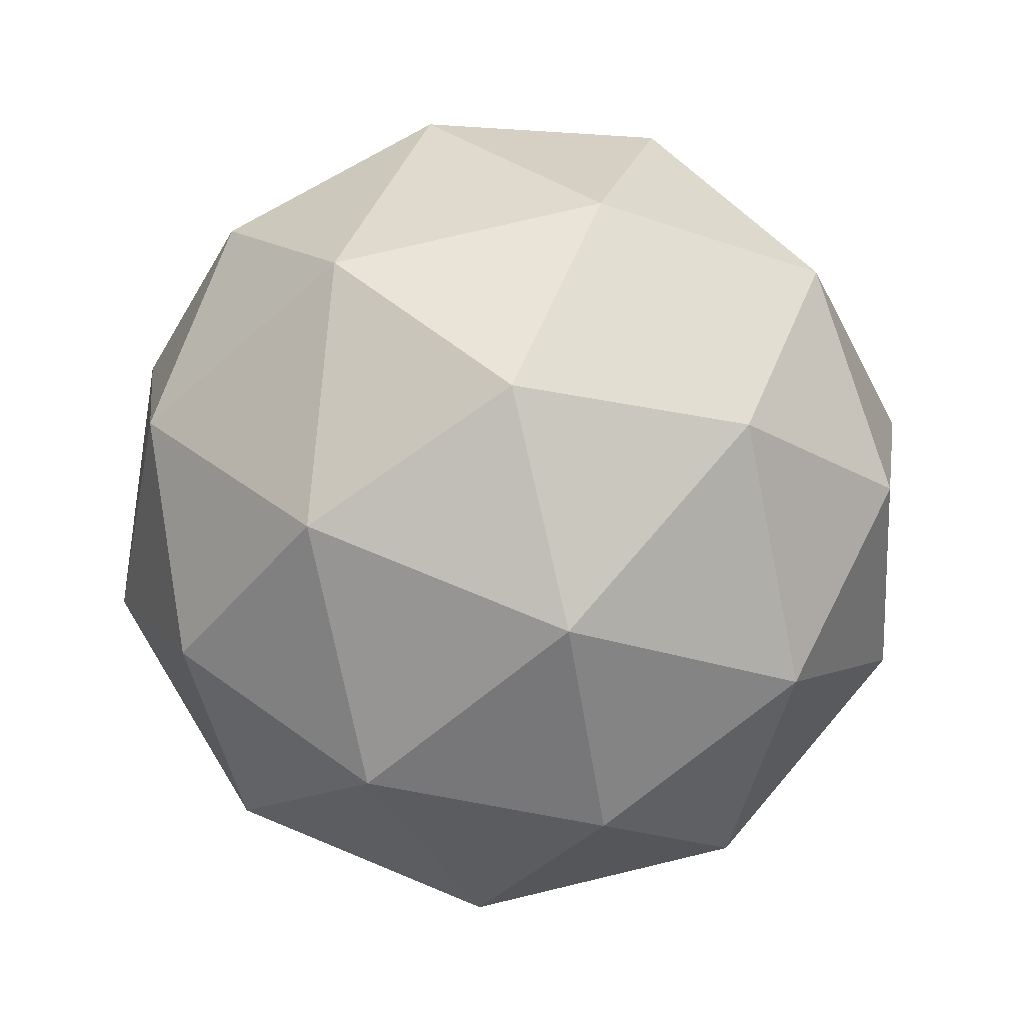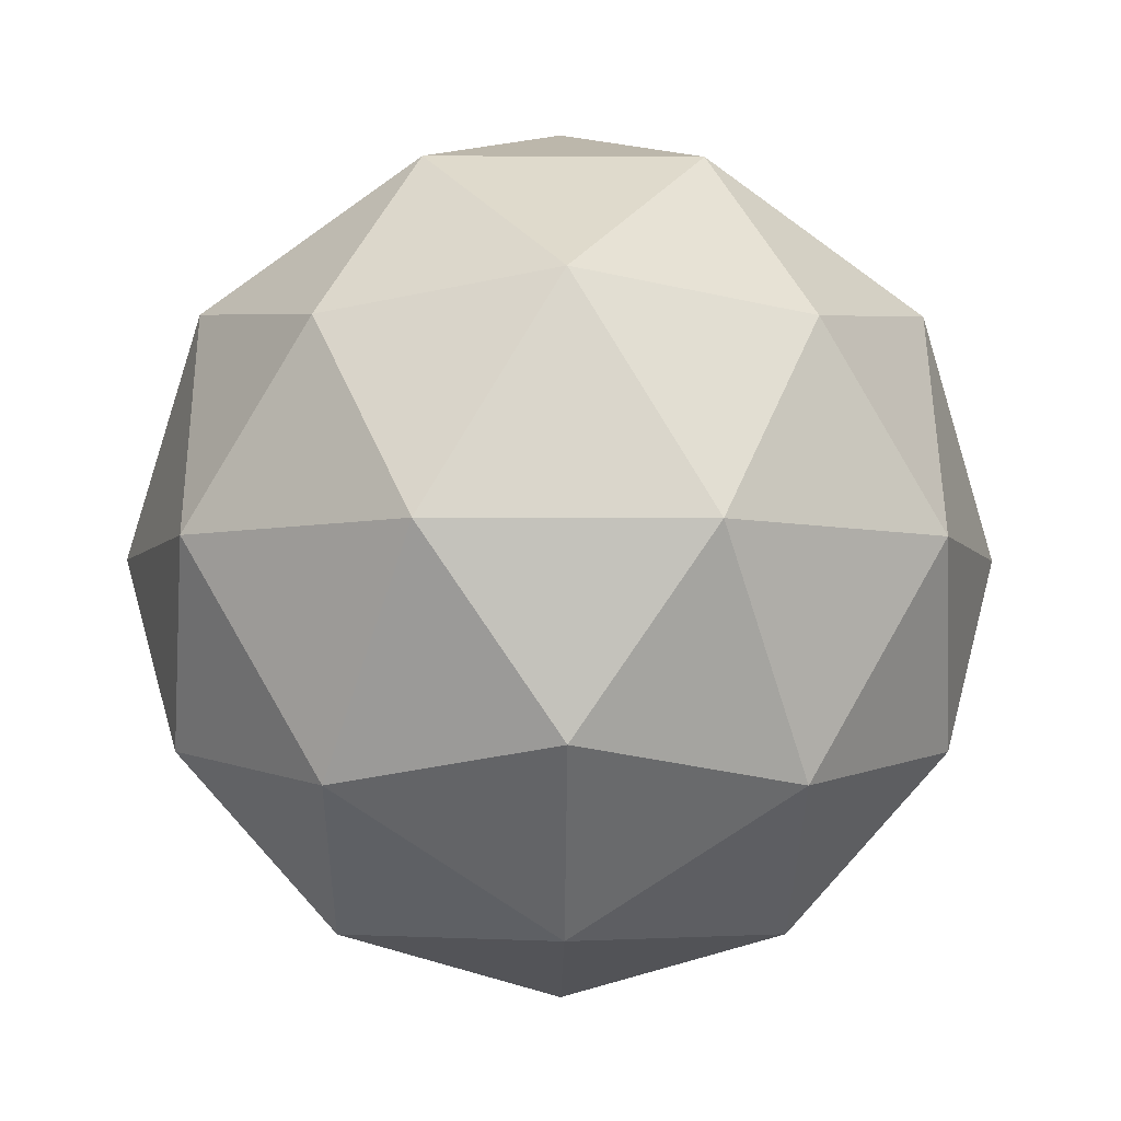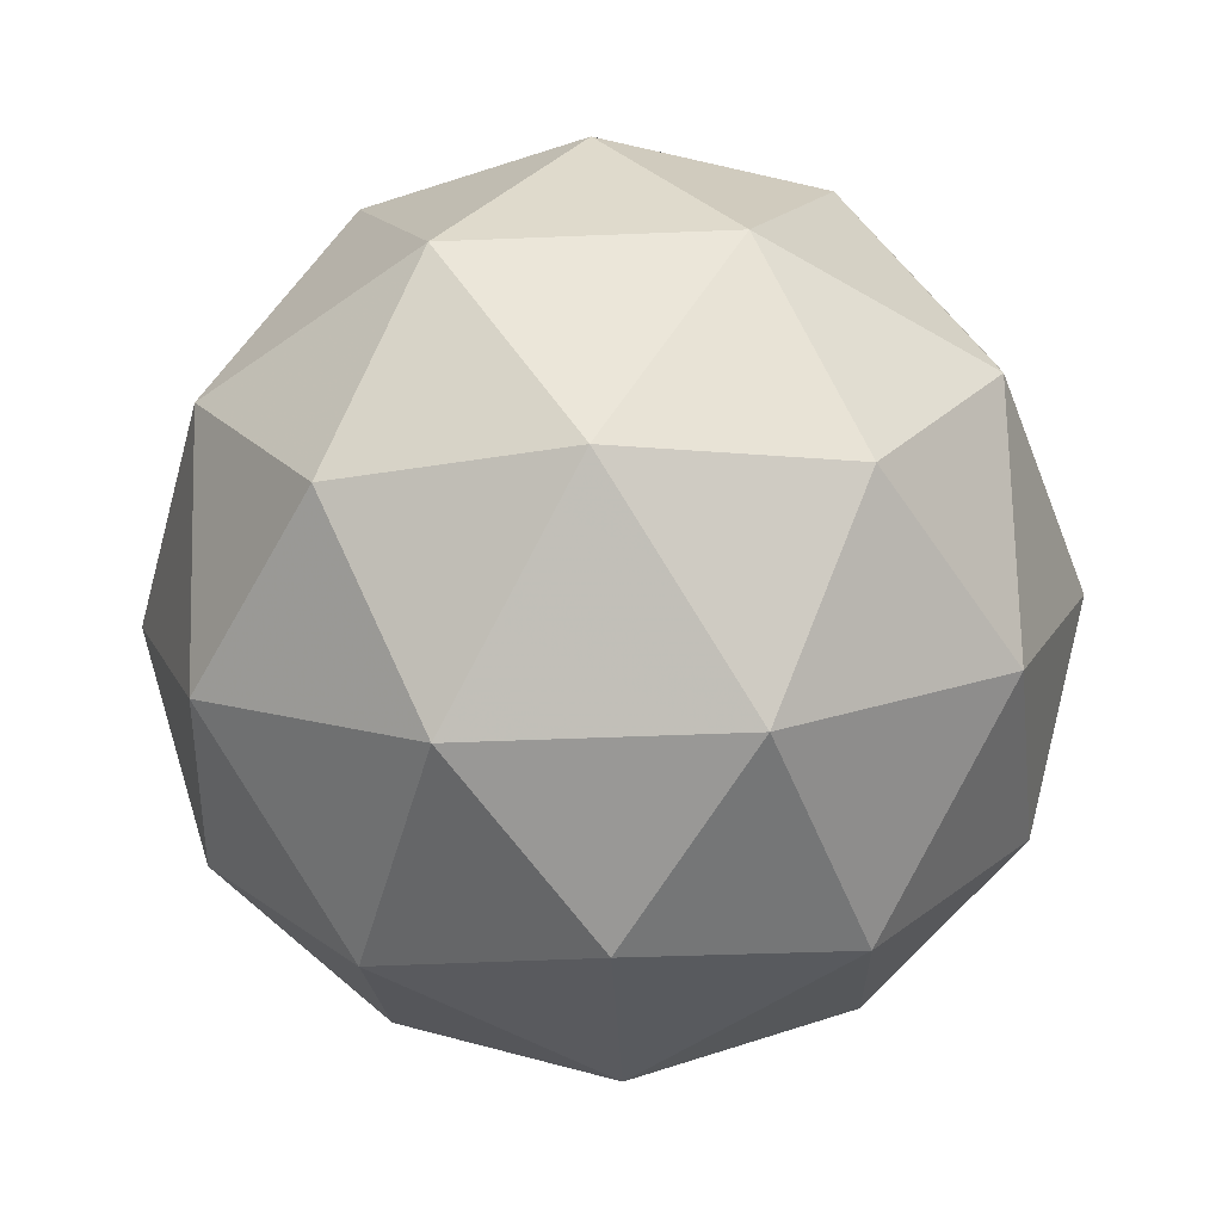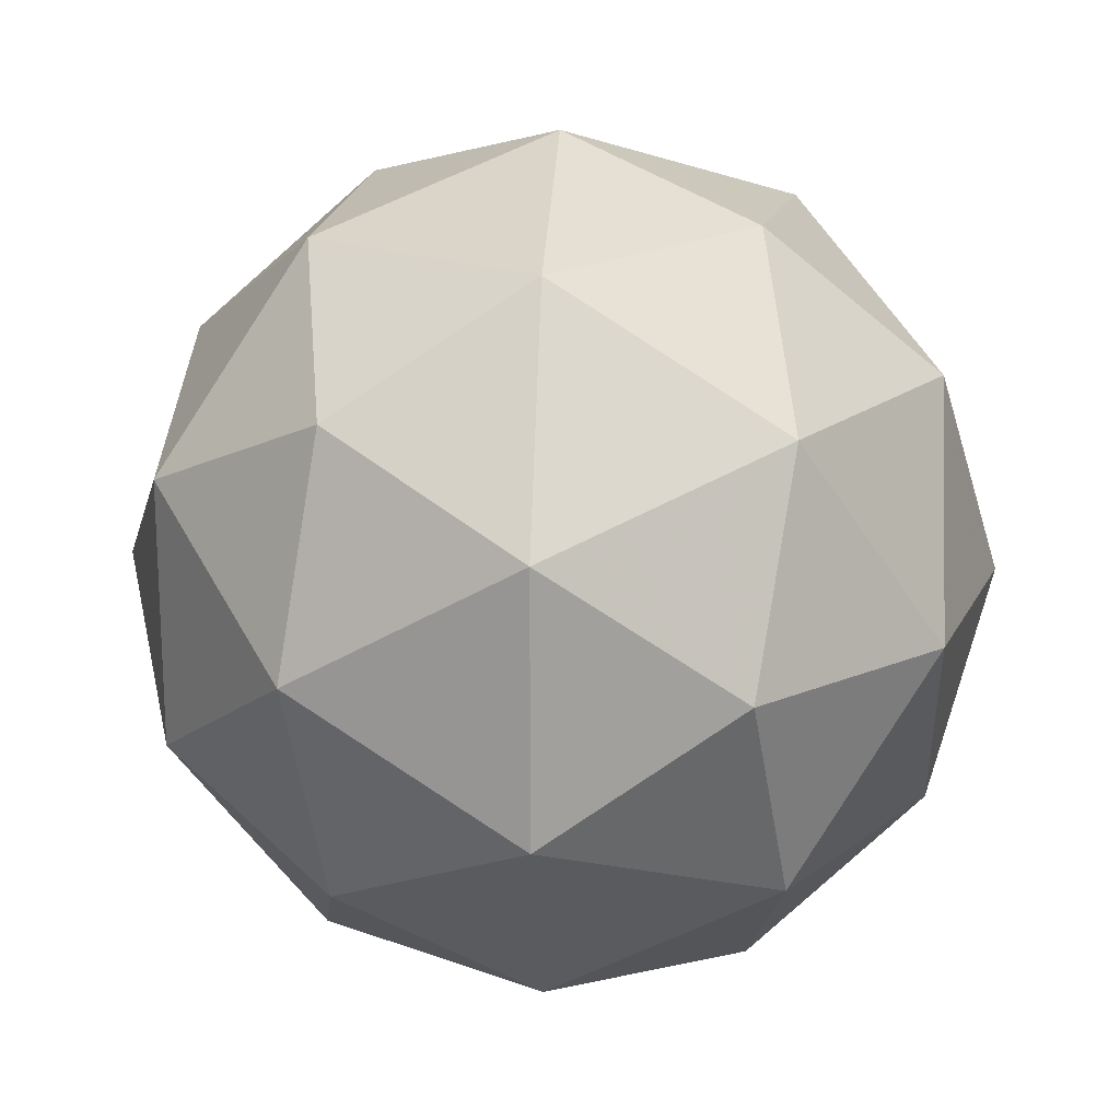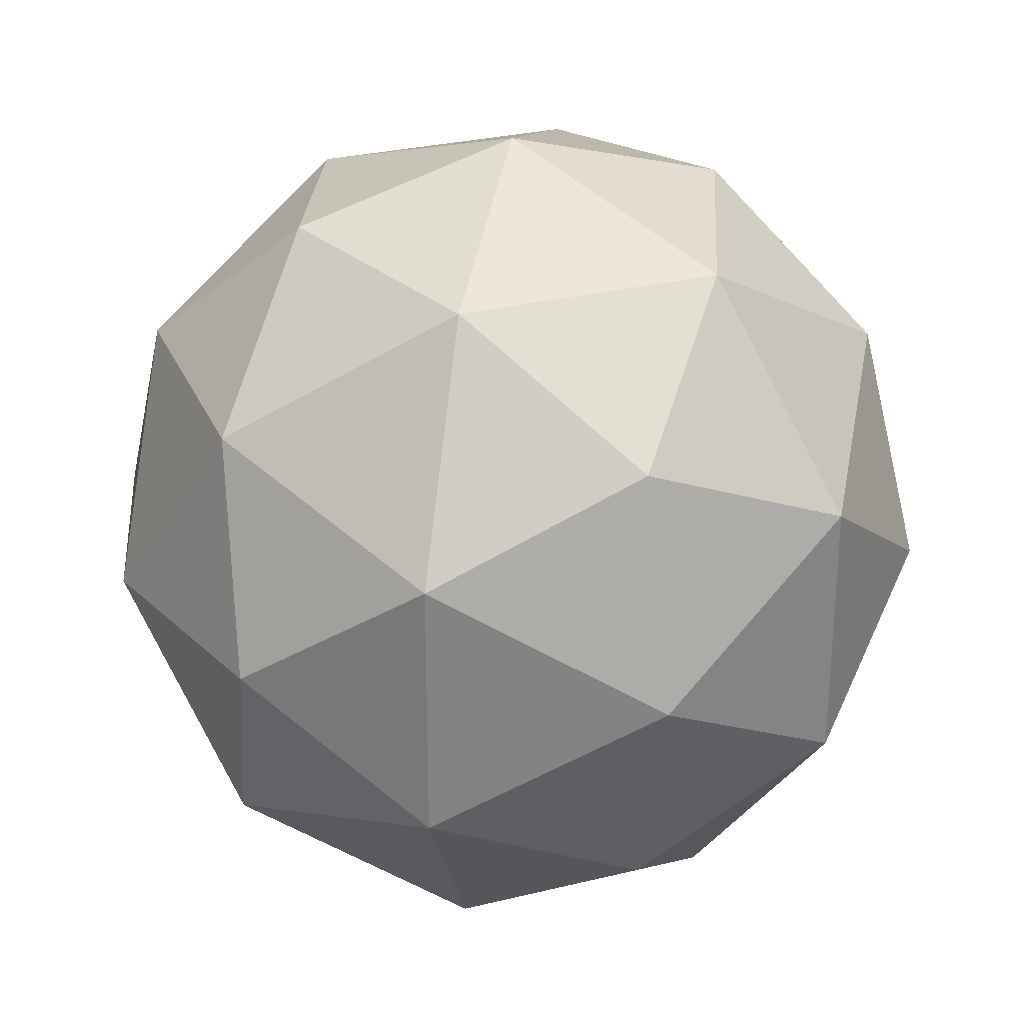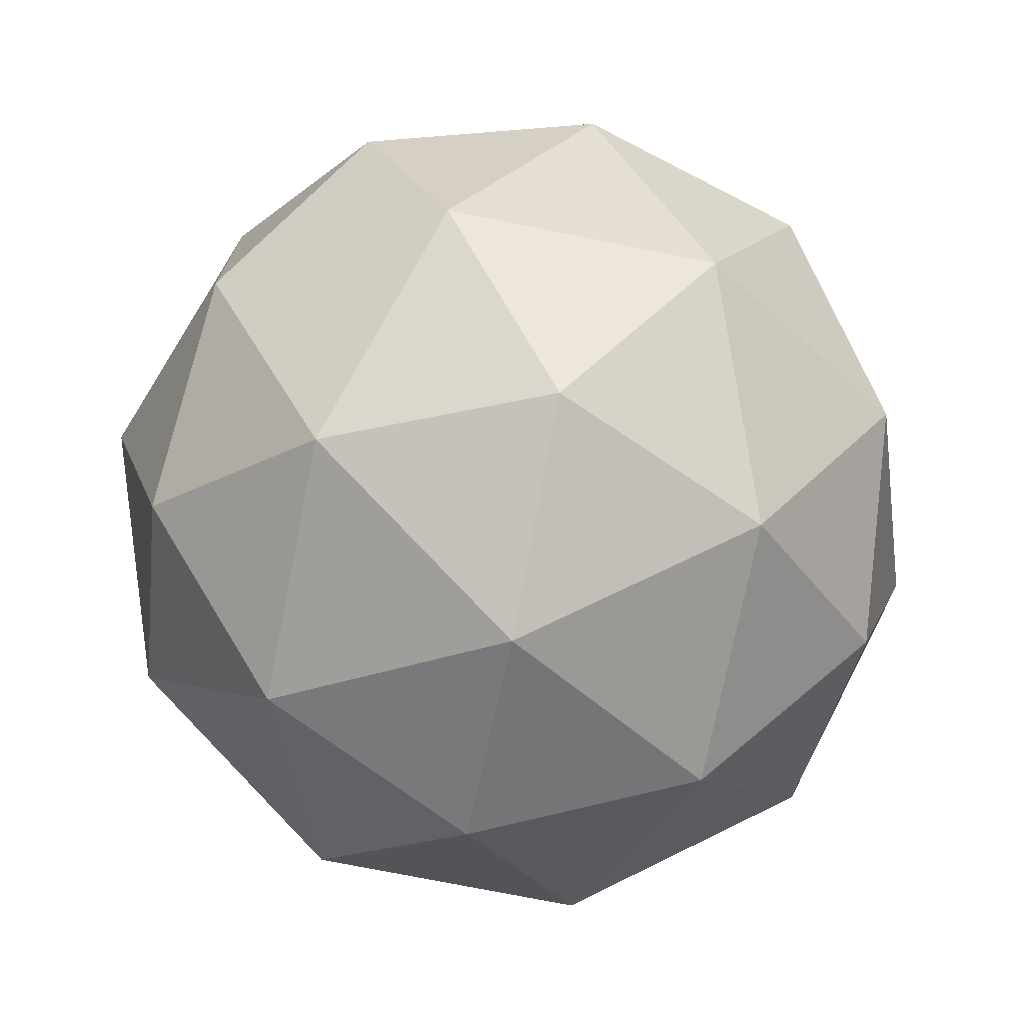
<metadata>
{"format":"obj","ext":"obj","renderer":"f3d","projection":"perspective","resolution":1024,"background":"white","views":[{"elev":74.1,"azim":76.5,"up":"+Y"},{"elev":-5.1,"azim":-162.9,"up":"+Y"},{"elev":-49.4,"azim":-123.4,"up":"+Y"},{"elev":18.8,"azim":93.6,"up":"+Z"},{"elev":28.7,"azim":-142.0,"up":"+Z"},{"elev":-73.8,"azim":137.0,"up":"+Z"}]}
</metadata>
<code>
g PVQR-i9-g157-s1580
v 3008 -2987 -3575
v 3098 -2956 -3510
v 2974 -2956 -3470
v 3160 -2871 -3465
v 3187 -2887 -3575
v 2898 -2956 -3575
v 2974 -2956 -3680
v 3098 -2956 -3640
v 3208 -2777 -3510
v 2950 -2871 -3396
v 3064 -2887 -3405
v 3008 -2777 -3365
v 2821 -2871 -3575
v 2864 -2887 -3470
v 2809 -2777 -3510
v 2950 -2871 -3754
v 2864 -2887 -3680
v 2885 -2777 -3745
v 3160 -2871 -3685
v 3064 -2887 -3745
v 3132 -2777 -3745
v 3132 -2777 -3405
v 2885 -2777 -3405
v 2809 -2777 -3640
v 3008 -2777 -3785
v 3208 -2777 -3640
v 3067 -2683 -3396
v 3153 -2667 -3470
v 3043 -2598 -3470
v 2857 -2683 -3465
v 2953 -2667 -3405
v 2919 -2598 -3510
v 2857 -2683 -3685
v 2830 -2667 -3575
v 2919 -2598 -3640
v 3067 -2683 -3754
v 2953 -2667 -3745
v 3043 -2598 -3680
v 3196 -2683 -3575
v 3153 -2667 -3680
v 3119 -2598 -3575
v 3008 -2567 -3575
f 1 2 3
f 4 2 5
f 1 3 6
f 1 6 7
f 1 7 8
f 4 5 9
f 10 11 12
f 13 14 15
f 16 17 18
f 19 20 21
f 4 9 22
f 10 12 23
f 13 15 24
f 16 18 25
f 19 21 26
f 27 28 29
f 30 31 32
f 33 34 35
f 36 37 38
f 39 40 41
f 41 38 42
f 41 40 38
f 40 36 38
f 38 35 42
f 38 37 35
f 37 33 35
f 35 32 42
f 35 34 32
f 34 30 32
f 32 29 42
f 32 31 29
f 31 27 29
f 29 41 42
f 29 28 41
f 28 39 41
f 26 40 39
f 26 21 40
f 21 36 40
f 25 37 36
f 25 18 37
f 18 33 37
f 24 34 33
f 24 15 34
f 15 30 34
f 23 31 30
f 23 12 31
f 12 27 31
f 22 28 27
f 22 9 28
f 9 39 28
f 21 25 36
f 21 20 25
f 20 16 25
f 18 24 33
f 18 17 24
f 17 13 24
f 15 23 30
f 15 14 23
f 14 10 23
f 12 22 27
f 12 11 22
f 11 4 22
f 9 26 39
f 9 5 26
f 5 19 26
f 8 20 19
f 8 7 20
f 7 16 20
f 7 17 16
f 7 6 17
f 6 13 17
f 6 14 13
f 6 3 14
f 3 10 14
f 5 8 19
f 5 2 8
f 2 1 8
f 3 11 10
f 3 2 11
f 2 4 11
f 2 4 11

</code>
